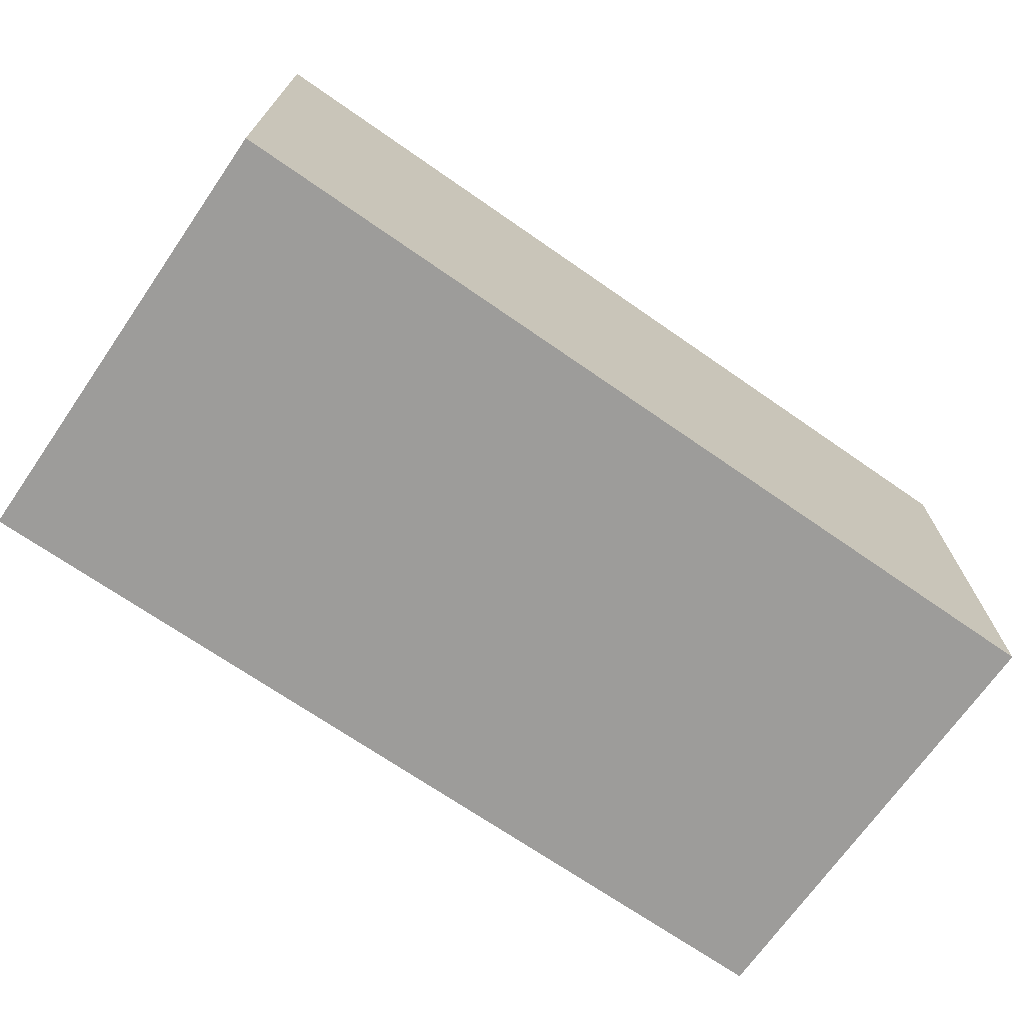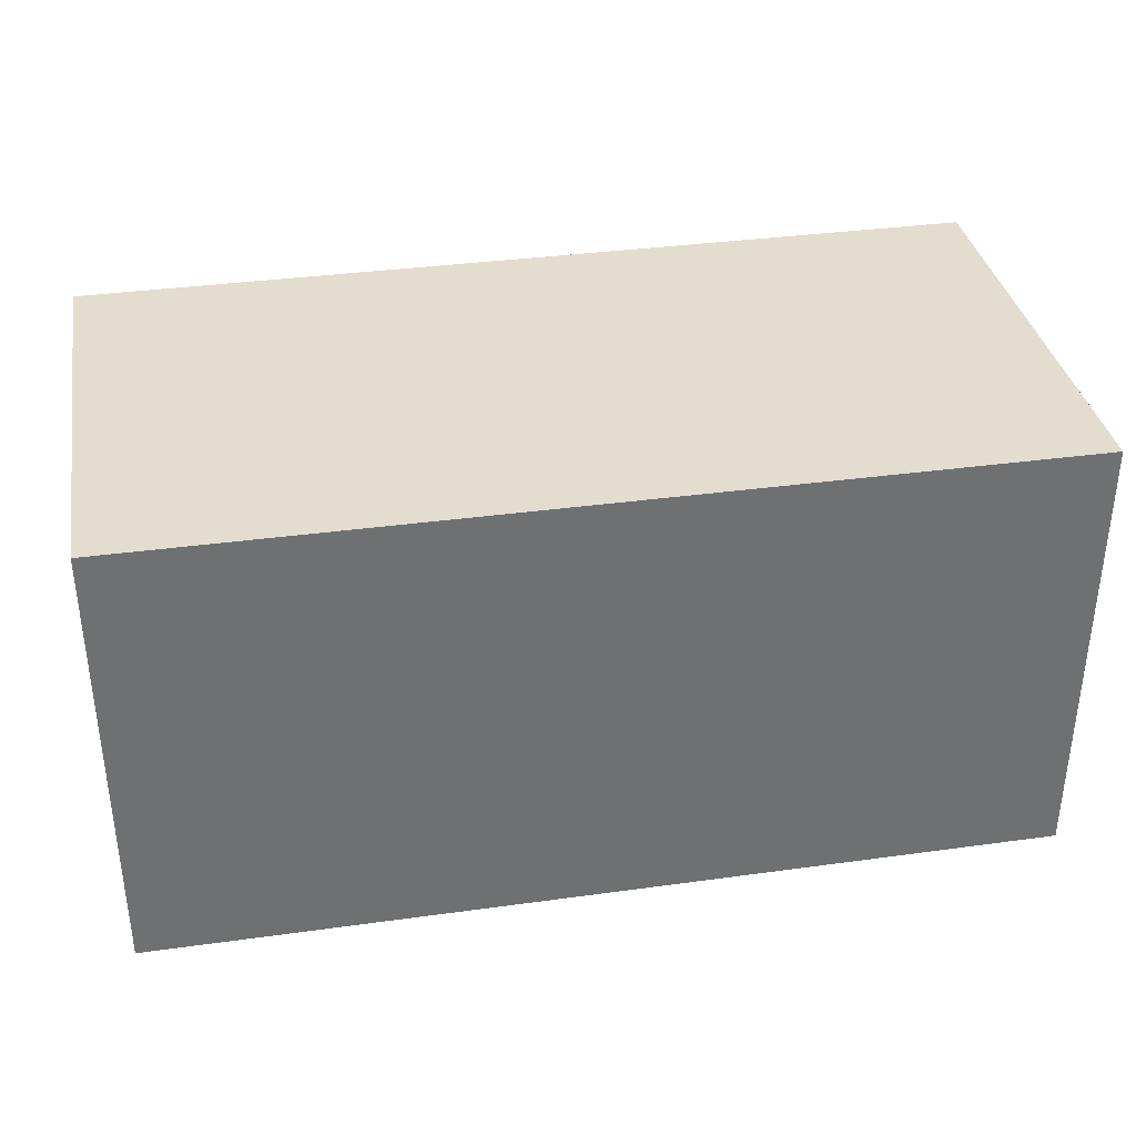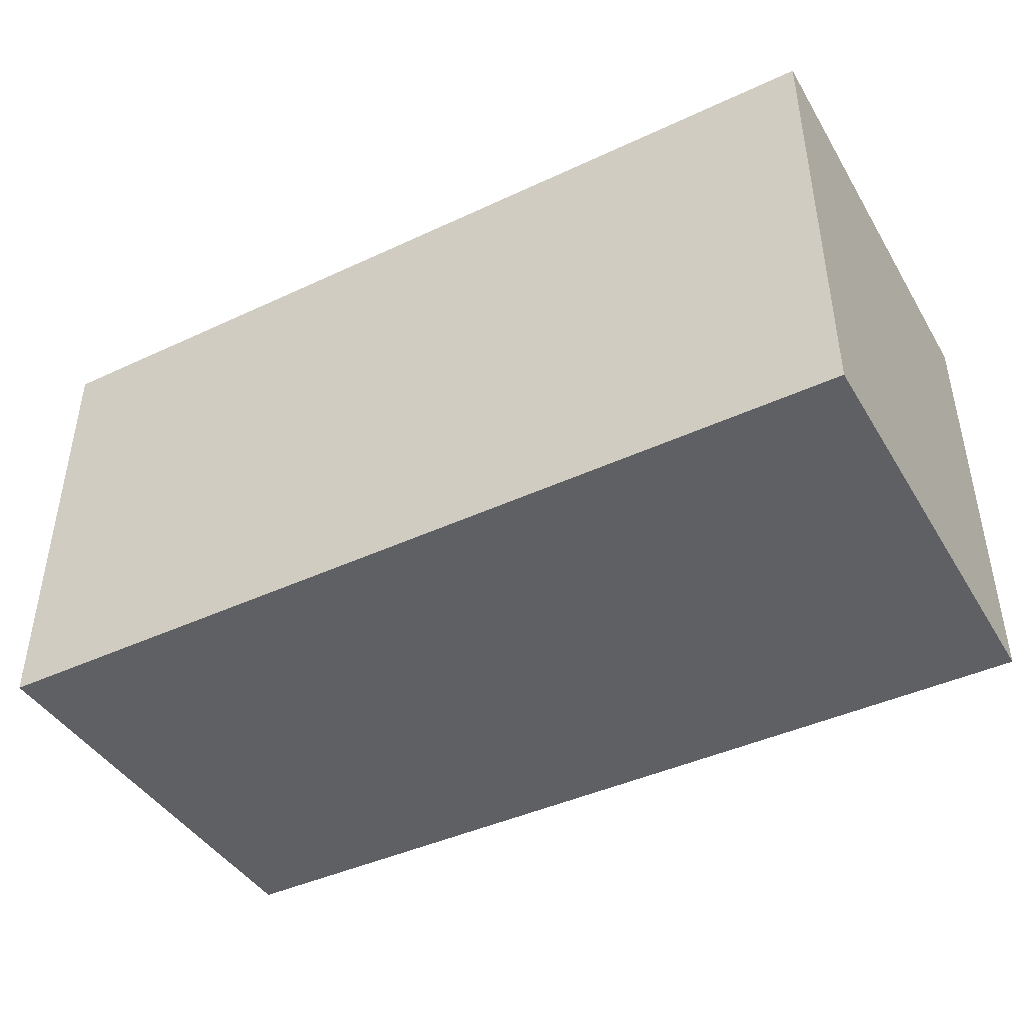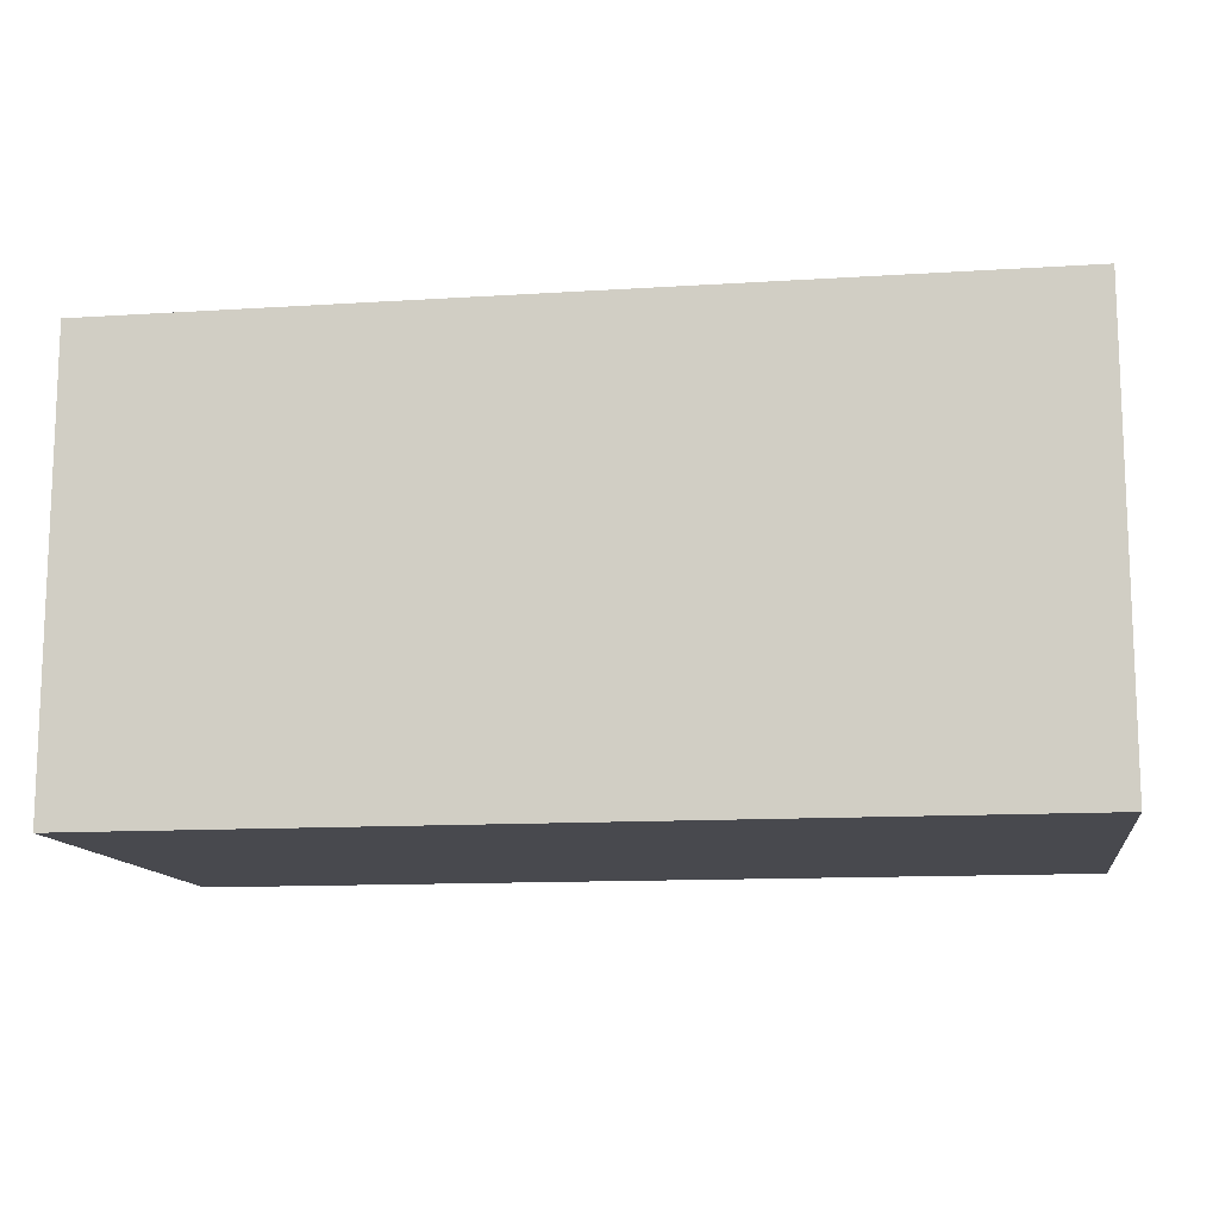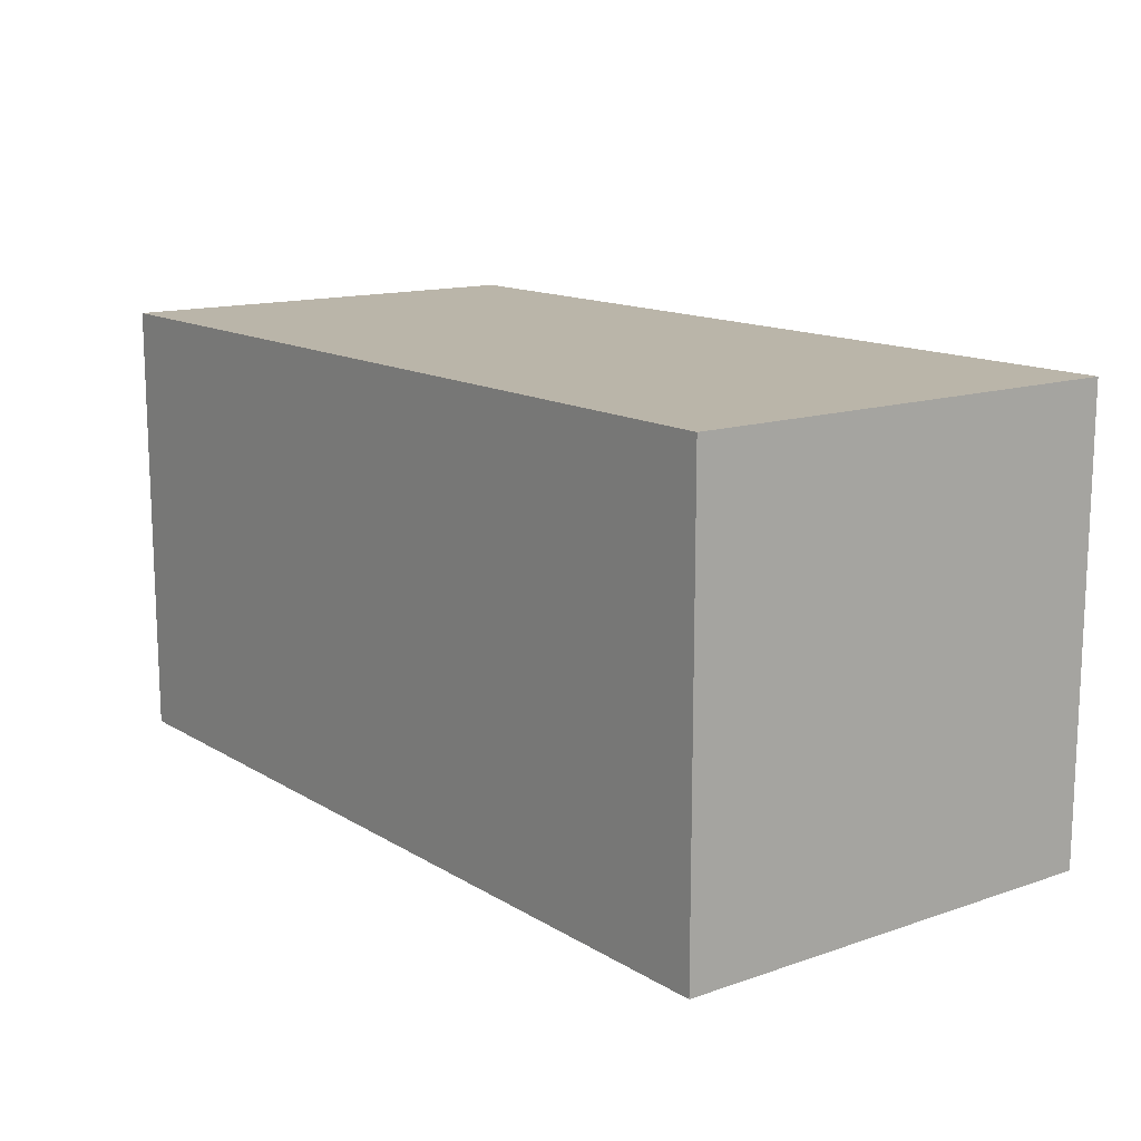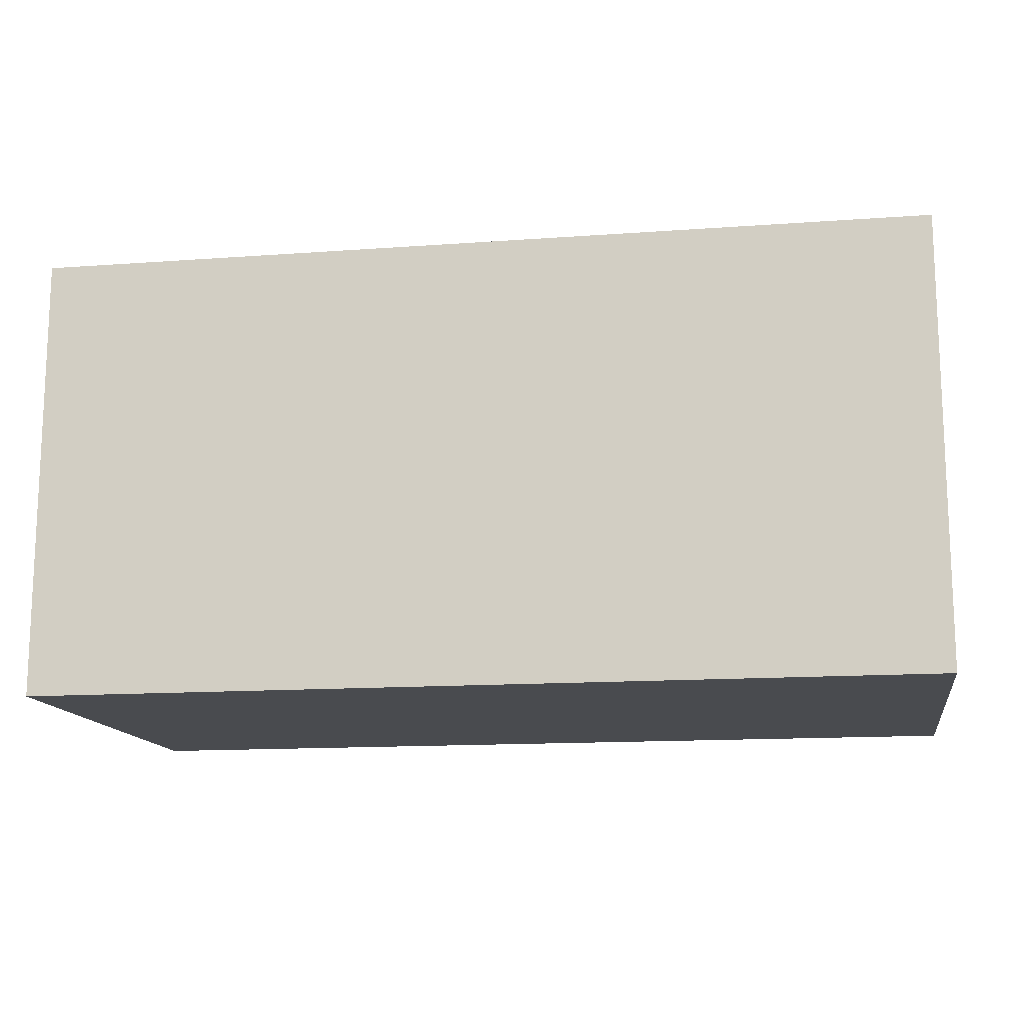
<metadata>
{"format":"obj","ext":"obj","renderer":"f3d","projection":"perspective","resolution":1024,"background":"white","views":[{"elev":-70.1,"azim":145.2,"up":"+Y"},{"elev":35.5,"azim":-10.3,"up":"+Y"},{"elev":-42.9,"azim":-151.0,"up":"+Y"},{"elev":-12.6,"azim":8.4,"up":"+Z"},{"elev":13.7,"azim":-127.2,"up":"+Z"},{"elev":-13.9,"azim":9.2,"up":"+Z"}]}
</metadata>
<code>
o Plane_Plane.001
v 0.5 0 -0.5
v 0.5 0 0
v -0.5 -0.5 -0.5
v 0.5 -0.5 -0.5
v -0.5 -0.5 0
v 0.5 -0.5 0
v -0.5 0 -0.5
v -0.5 0 0
v 0 0 -0.5
v 0 -0.5 -0.5
v 0 -0.5 0
v 0 0 0
f 10 6 11
f 2 9 12
f 6 12 11
f 5 7 3
f 4 2 6
f 3 9 10
f 10 1 4
f 11 8 5
f 12 7 8
f 3 11 5
f 10 4 6
f 2 1 9
f 6 2 12
f 5 8 7
f 4 1 2
f 3 7 9
f 10 9 1
f 11 12 8
f 12 9 7
f 3 10 11

</code>
